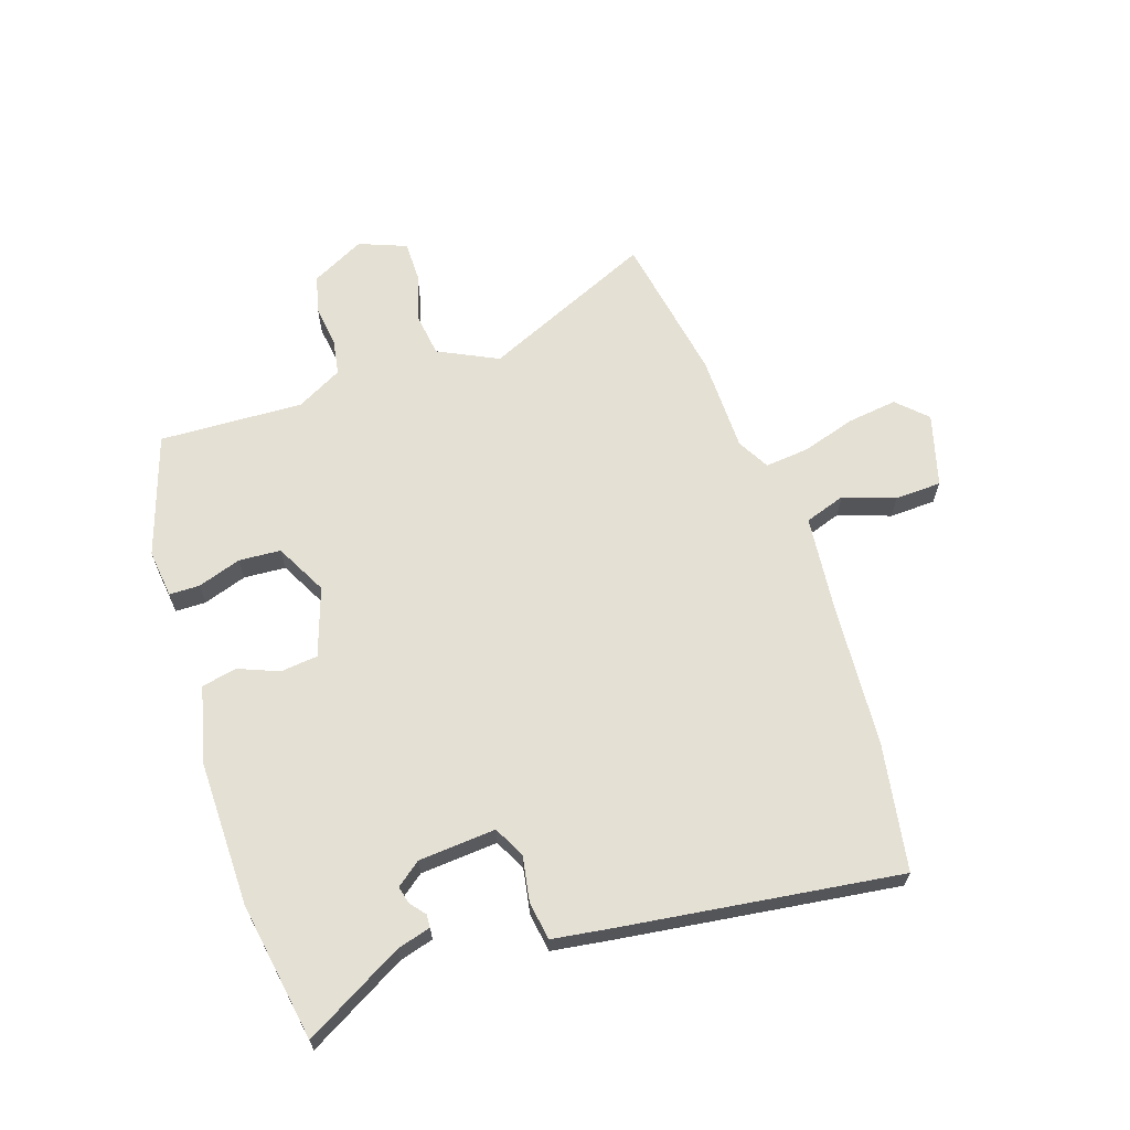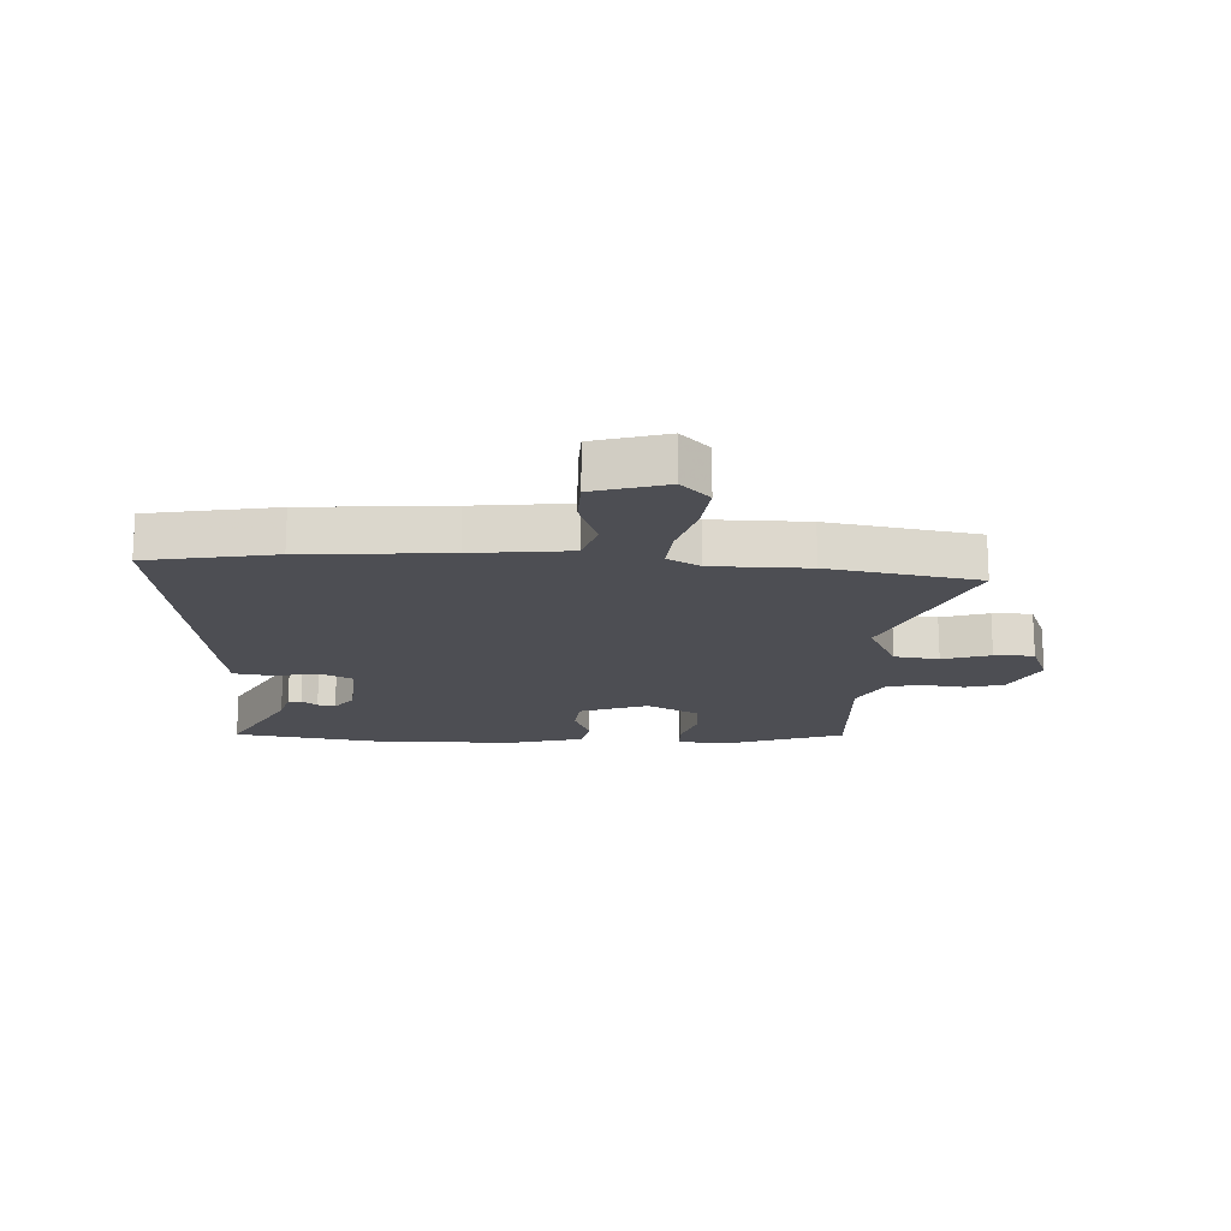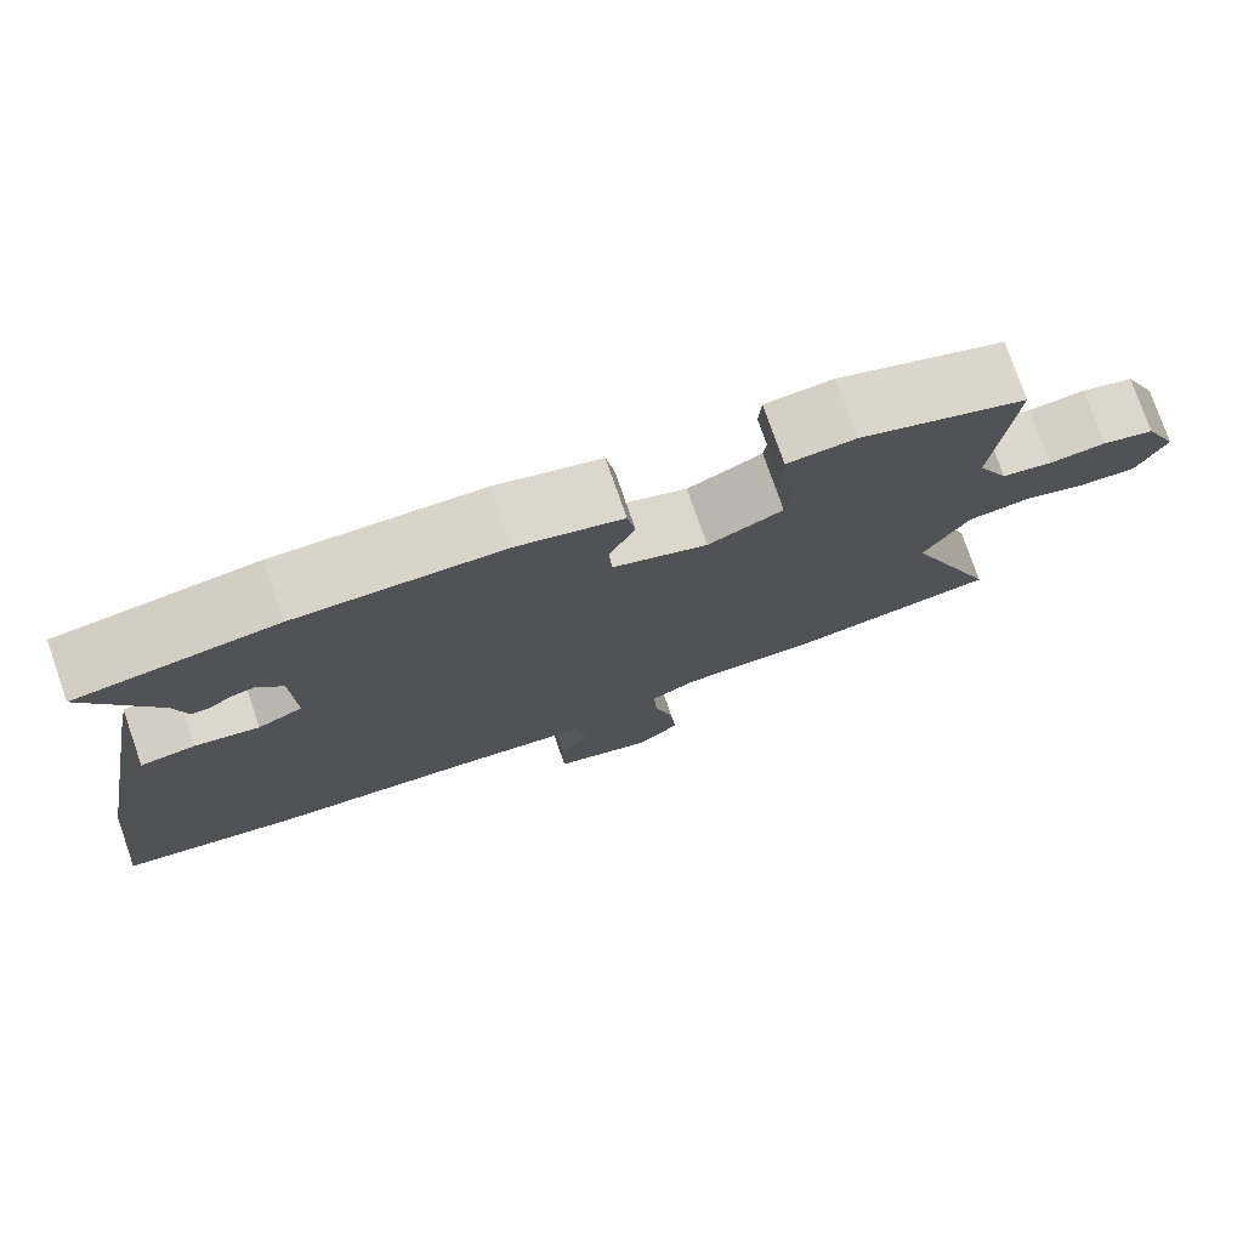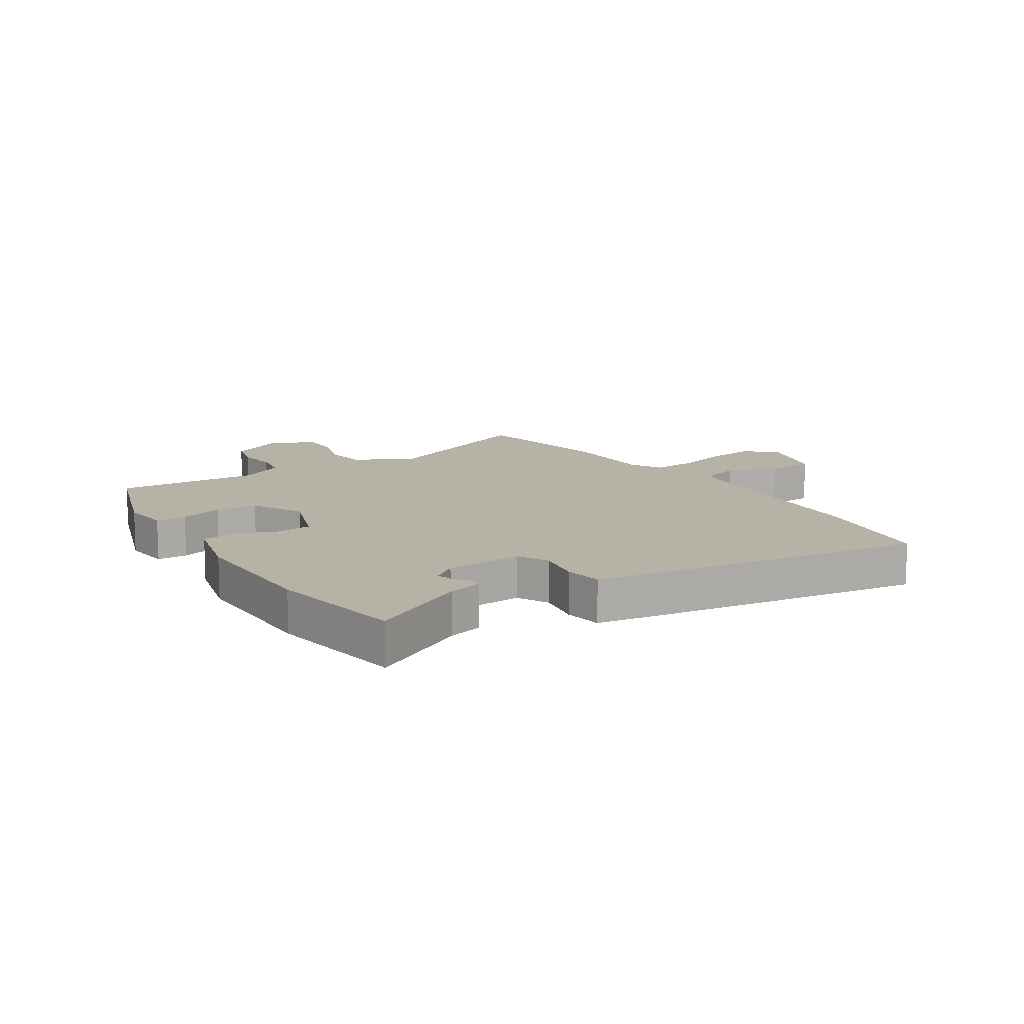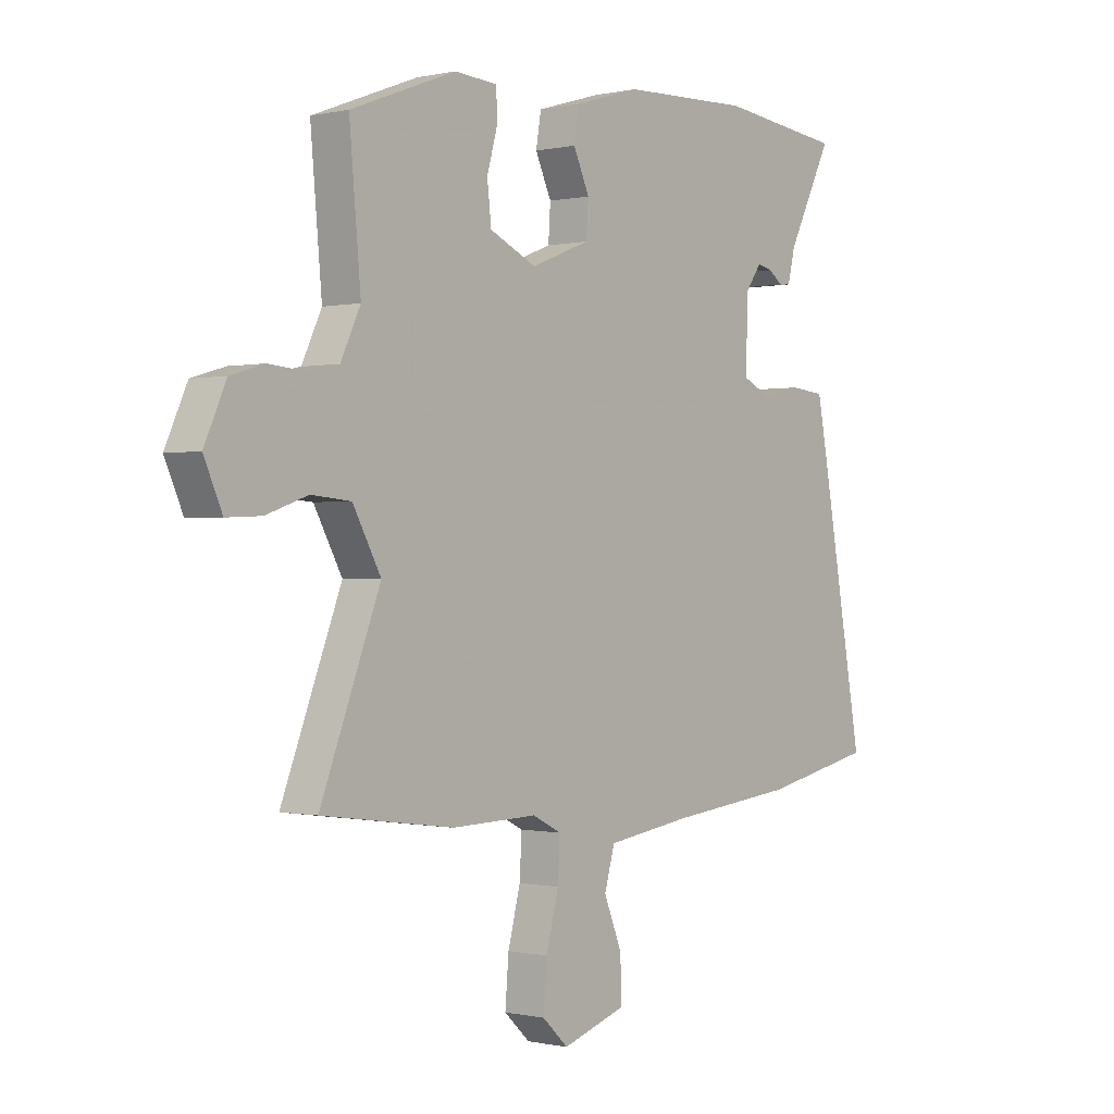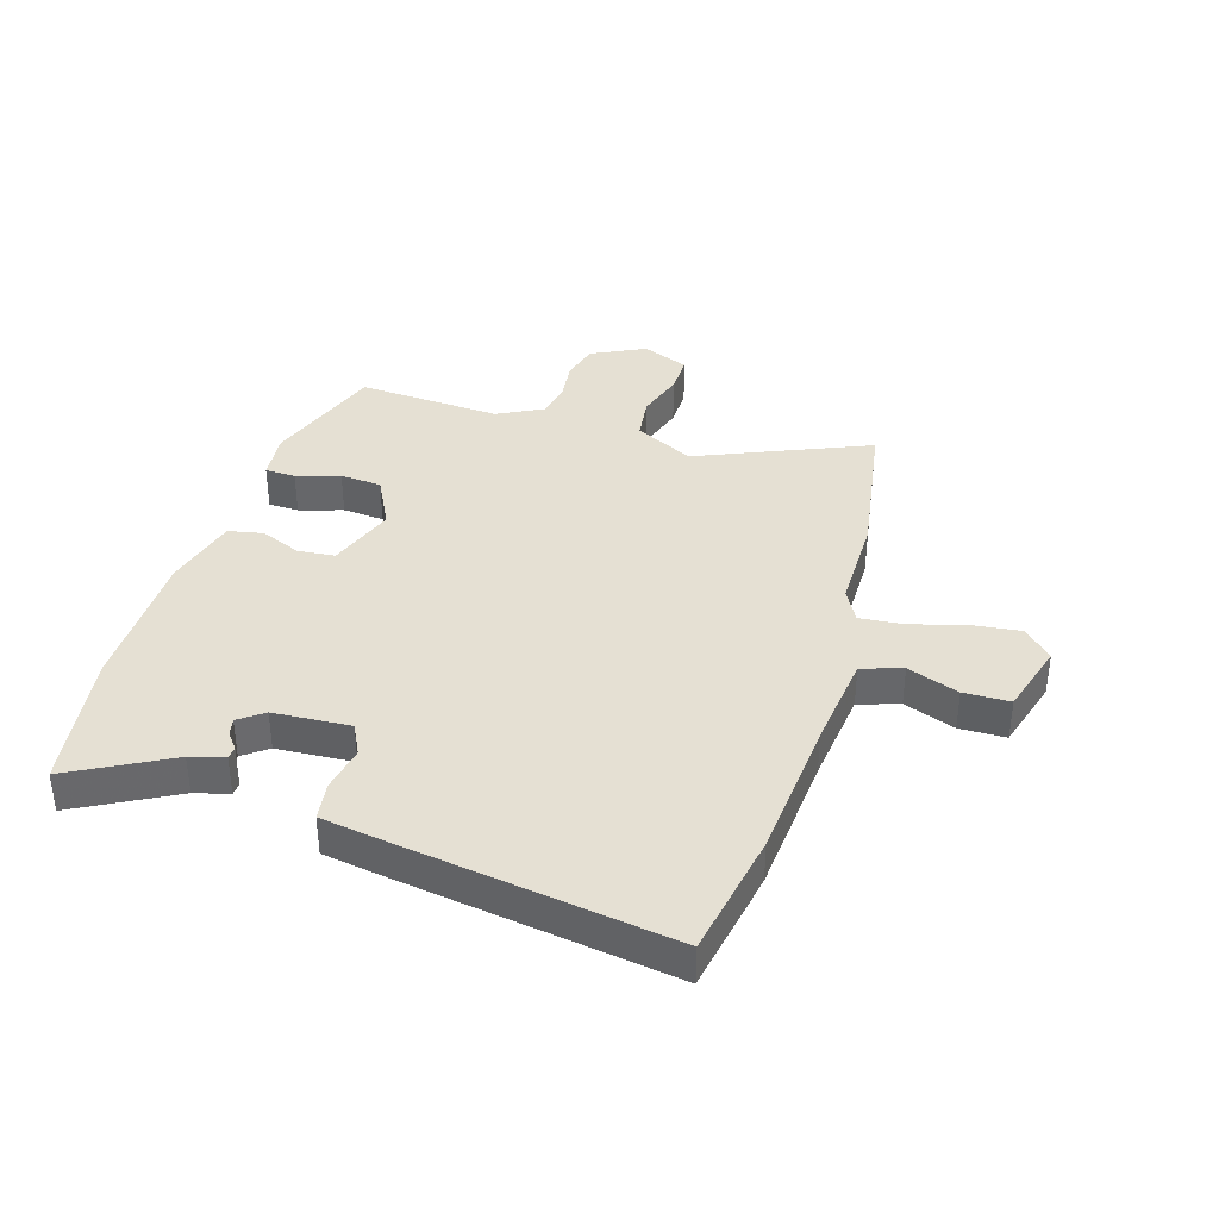
<metadata>
{"format":"obj","ext":"obj","renderer":"f3d","projection":"perspective","resolution":1024,"background":"white","views":[{"elev":65.4,"azim":69.0,"up":"+Y"},{"elev":-17.3,"azim":175.0,"up":"+Y"},{"elev":77.0,"azim":160.8,"up":"+Z"},{"elev":12.5,"azim":55.1,"up":"+Y"},{"elev":-0.3,"azim":-50.2,"up":"+Z"},{"elev":37.9,"azim":105.2,"up":"+Y"}]}
</metadata>
<code>
v 0.629 0.07 -0.472
v 0.414 0.07 -0.518
v 0.17 0.07 -0.545
v 0.006 0.07 -0.569
v -0.014 0.07 -0.639
v 0.021 0.07 -0.726
v 0.022 0.07 -0.805
v -0.1 0.07 -0.845
v -0.15 0.07 -0.798
v -0.143 0.07 -0.713
v -0.119 0.07 -0.62
v -0.115 0.07 -0.545
v -0.171 0.07 -0.517
v -0.335 0.07 -0.522
v -0.59 0.07 -0.488
v -0.475 0.07 -0.191
v -0.529 0.07 -0.092
v -0.605 0.07 -0.085
v -0.685 0.07 -0.113
v -0.752 0.07 -0.116
v -0.787 0.07 -0.037
v -0.745 0.07 0.056
v -0.681 0.07 0.075
v -0.612 0.07 0.069
v -0.551 0.07 0.082
v -0.513 0.07 0.162
v -0.535 0.07 0.407
v -0.332 0.07 0.485
v -0.25 0.07 0.479
v -0.247 0.07 0.427
v -0.268 0.07 0.352
v -0.26 0.07 0.281
v -0.17 0.07 0.239
v -0.056 0.07 0.284
v -0.052 0.07 0.348
v -0.083 0.07 0.416
v -0.073 0.07 0.476
v 0.054 0.07 0.514
v 0.302 0.07 0.523
v 0.541 0.07 0.495
v 0.455 0.07 0.323
v 0.441 0.07 0.264
v 0.419 0.07 0.262
v 0.392 0.07 0.282
v 0.362 0.07 0.288
v 0.332 0.07 0.245
v 0.328 0.07 0.113
v 0.382 0.07 0.088
v 0.459 0.07 0.105
v 0.525 0.07 0.098
v 0.544 0.07 -0.001
v 0.629 0 -0.472
v 0.414 0 -0.518
v 0.17 0 -0.545
v 0.006 0 -0.569
v -0.014 0 -0.639
v 0.021 0 -0.726
v 0.022 0 -0.805
v -0.1 0 -0.845
v -0.15 0 -0.798
v -0.143 0 -0.713
v -0.119 0 -0.62
v -0.115 0 -0.545
v -0.171 0 -0.517
v -0.335 0 -0.522
v -0.59 0 -0.488
v -0.475 0 -0.191
v -0.529 0 -0.092
v -0.605 0 -0.085
v -0.685 0 -0.113
v -0.752 0 -0.116
v -0.787 0 -0.037
v -0.745 0 0.056
v -0.681 0 0.075
v -0.612 0 0.069
v -0.551 0 0.082
v -0.513 0 0.162
v -0.535 0 0.407
v -0.332 0 0.485
v -0.25 0 0.479
v -0.247 0 0.427
v -0.268 0 0.352
v -0.26 0 0.281
v -0.17 0 0.239
v -0.056 0 0.284
v -0.052 0 0.348
v -0.083 0 0.416
v -0.073 0 0.476
v 0.054 0 0.514
v 0.302 0 0.523
v 0.541 0 0.495
v 0.455 0 0.323
v 0.441 0 0.264
v 0.419 0 0.262
v 0.392 0 0.282
v 0.362 0 0.288
v 0.332 0 0.245
v 0.328 0 0.113
v 0.382 0 0.088
v 0.459 0 0.105
v 0.525 0 0.098
v 0.544 0 -0.001
f 48 49 50 51
f 47 48 51 1
f 41 42 43 44
f 41 44 45
f 40 41 45
f 39 40 45
f 38 39 45 46
f 35 36 37 38
f 34 35 38 46
f 28 29 30 31
f 26 27 28 31
f 25 26 31 32
f 21 22 23 24
f 21 24 25
f 18 19 20 21
f 17 18 21 25
f 16 17 25 32
f 13 14 15 16
f 12 13 16 32
f 8 9 10 11
f 8 11 12
f 5 6 7 8
f 4 5 8 12
f 3 4 12 32
f 47 1 2 3
f 33 34 46 47
f 33 47 3
f 3 32 33
f 102 101 100 99
f 52 102 99 98
f 95 94 93 92
f 96 95 92
f 96 92 91
f 96 91 90
f 97 96 90 89
f 89 88 87 86
f 97 89 86 85
f 82 81 80 79
f 82 79 78 77
f 83 82 77 76
f 75 74 73 72
f 76 75 72
f 72 71 70 69
f 76 72 69 68
f 83 76 68 67
f 67 66 65 64
f 83 67 64 63
f 62 61 60 59
f 63 62 59
f 59 58 57 56
f 63 59 56 55
f 83 63 55 54
f 54 53 52 98
f 98 97 85 84
f 54 98 84
f 84 83 54
f 1 52 53 2
f 2 53 54 3
f 3 54 55 4
f 4 55 56 5
f 5 56 57 6
f 6 57 58 7
f 7 58 59 8
f 8 59 60 9
f 9 60 61 10
f 10 61 62 11
f 11 62 63 12
f 12 63 64 13
f 13 64 65 14
f 14 65 66 15
f 15 66 67 16
f 16 67 68 17
f 17 68 69 18
f 18 69 70 19
f 19 70 71 20
f 20 71 72 21
f 21 72 73 22
f 22 73 74 23
f 23 74 75 24
f 24 75 76 25
f 25 76 77 26
f 26 77 78 27
f 27 78 79 28
f 28 79 80 29
f 29 80 81 30
f 30 81 82 31
f 31 82 83 32
f 32 83 84 33
f 33 84 85 34
f 34 85 86 35
f 35 86 87 36
f 36 87 88 37
f 37 88 89 38
f 38 89 90 39
f 39 90 91 40
f 40 91 92 41
f 41 92 93 42
f 42 93 94 43
f 43 94 95 44
f 44 95 96 45
f 45 96 97 46
f 46 97 98 47
f 47 98 99 48
f 48 99 100 49
f 49 100 101 50
f 50 101 102 51
f 51 102 52 1

</code>
